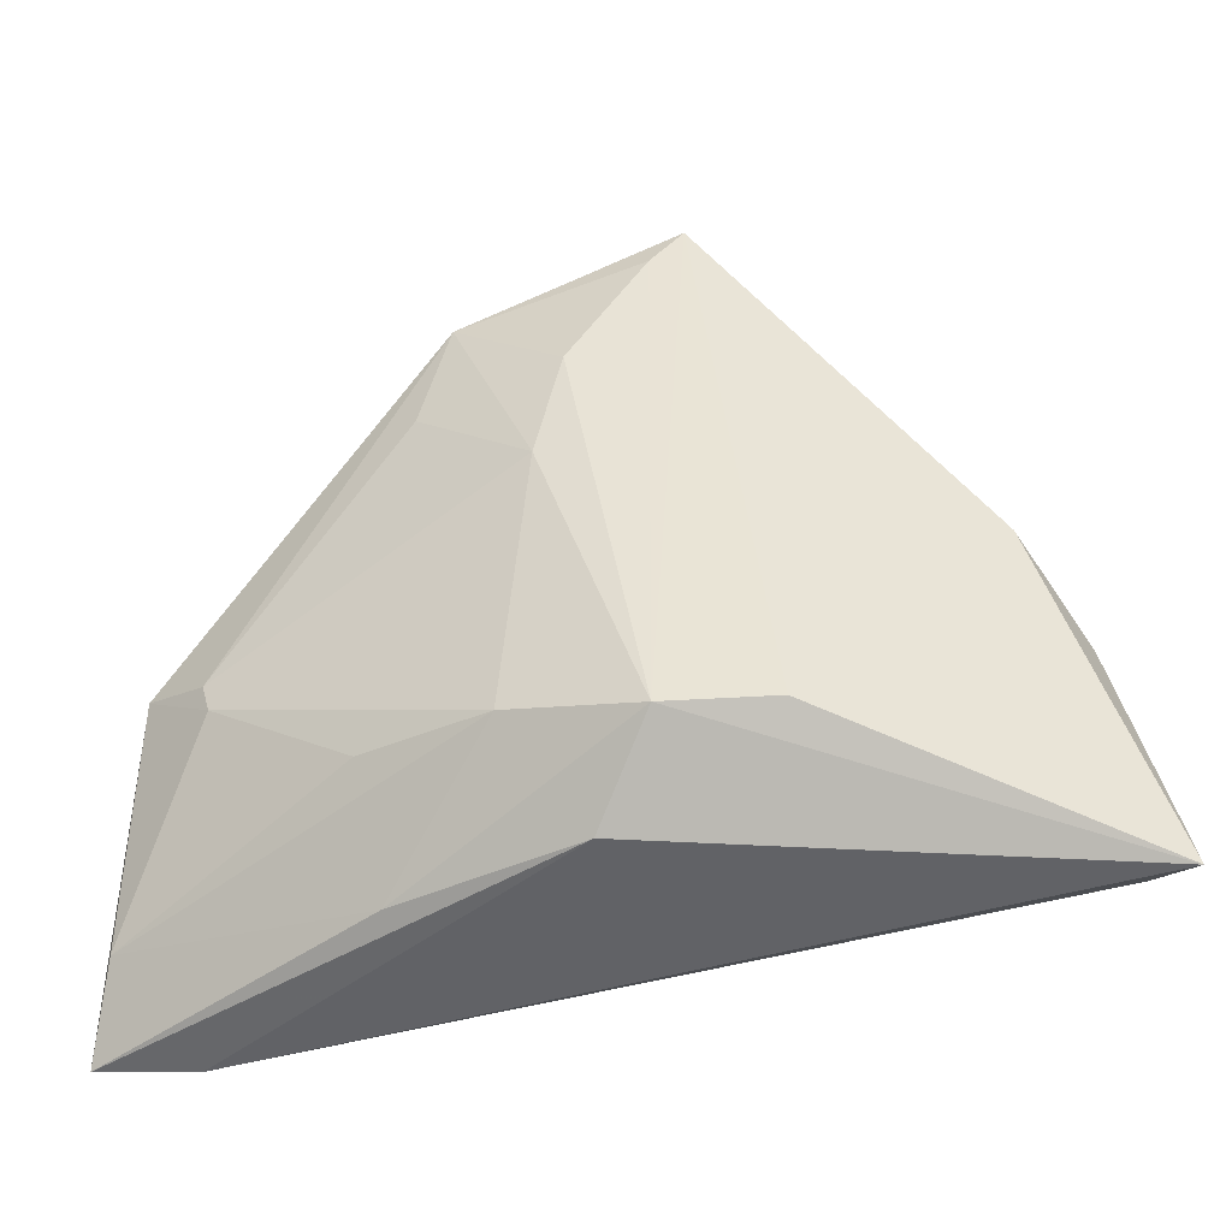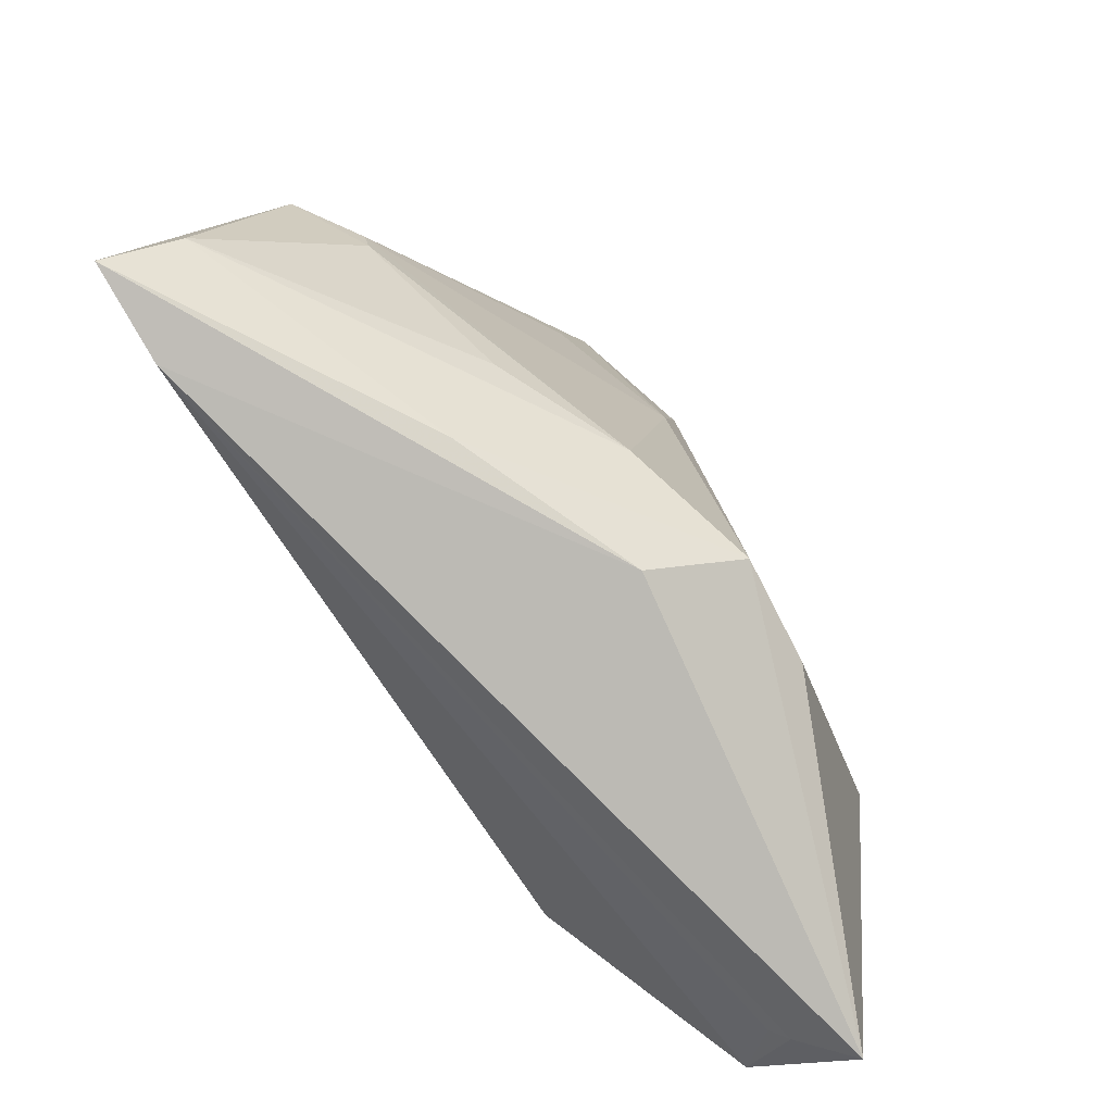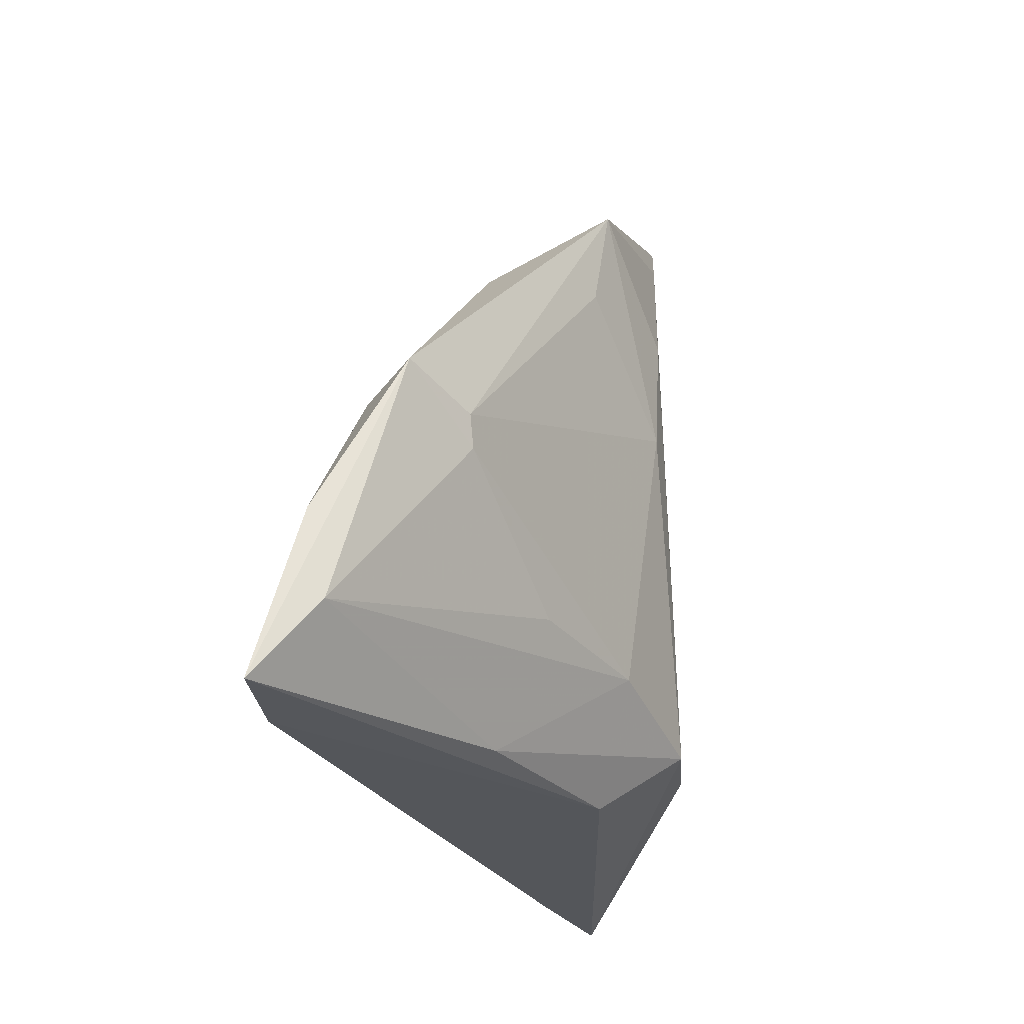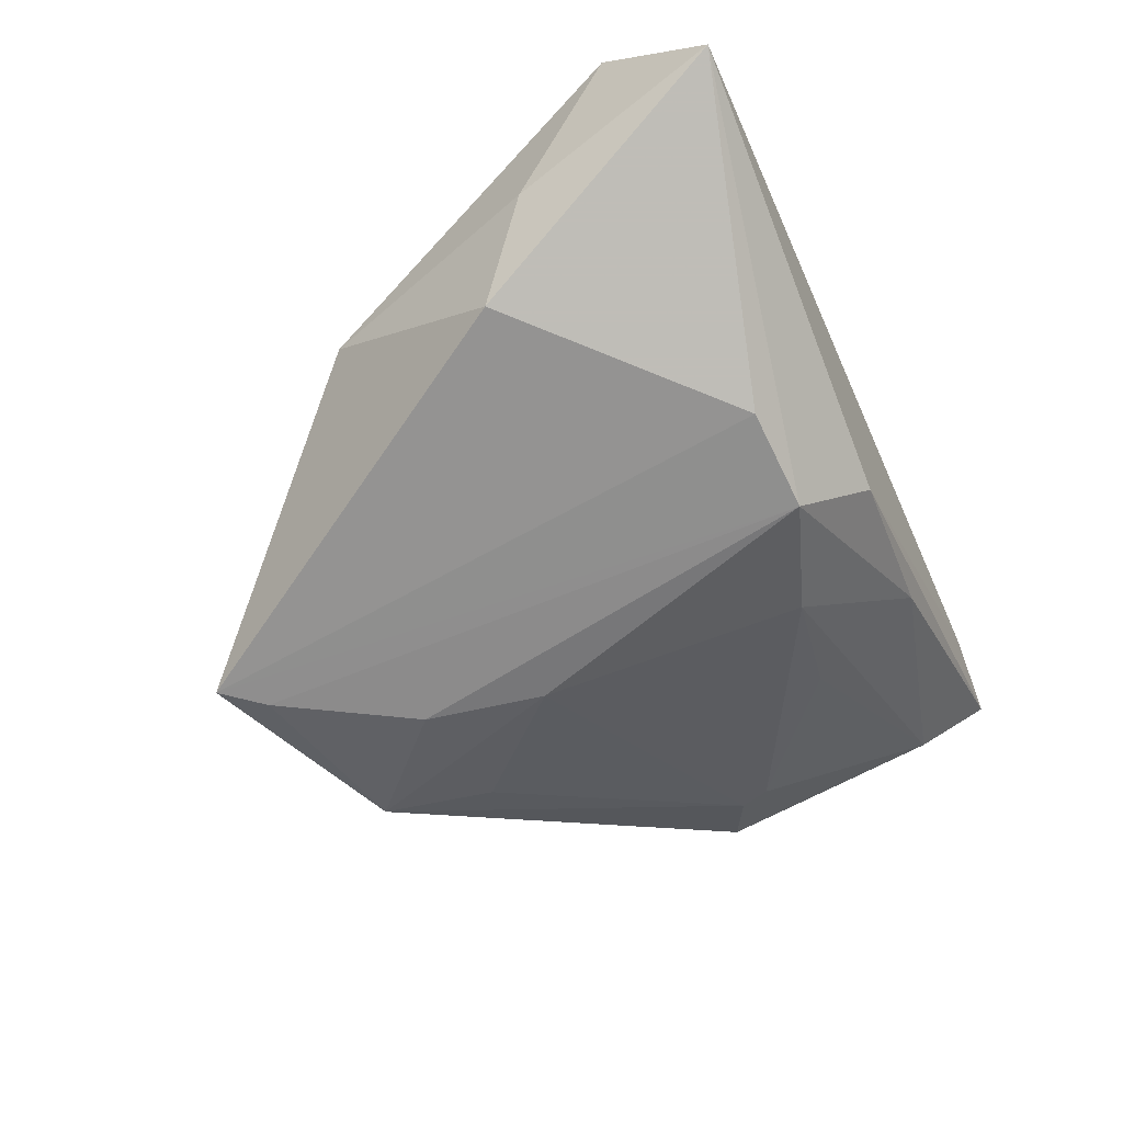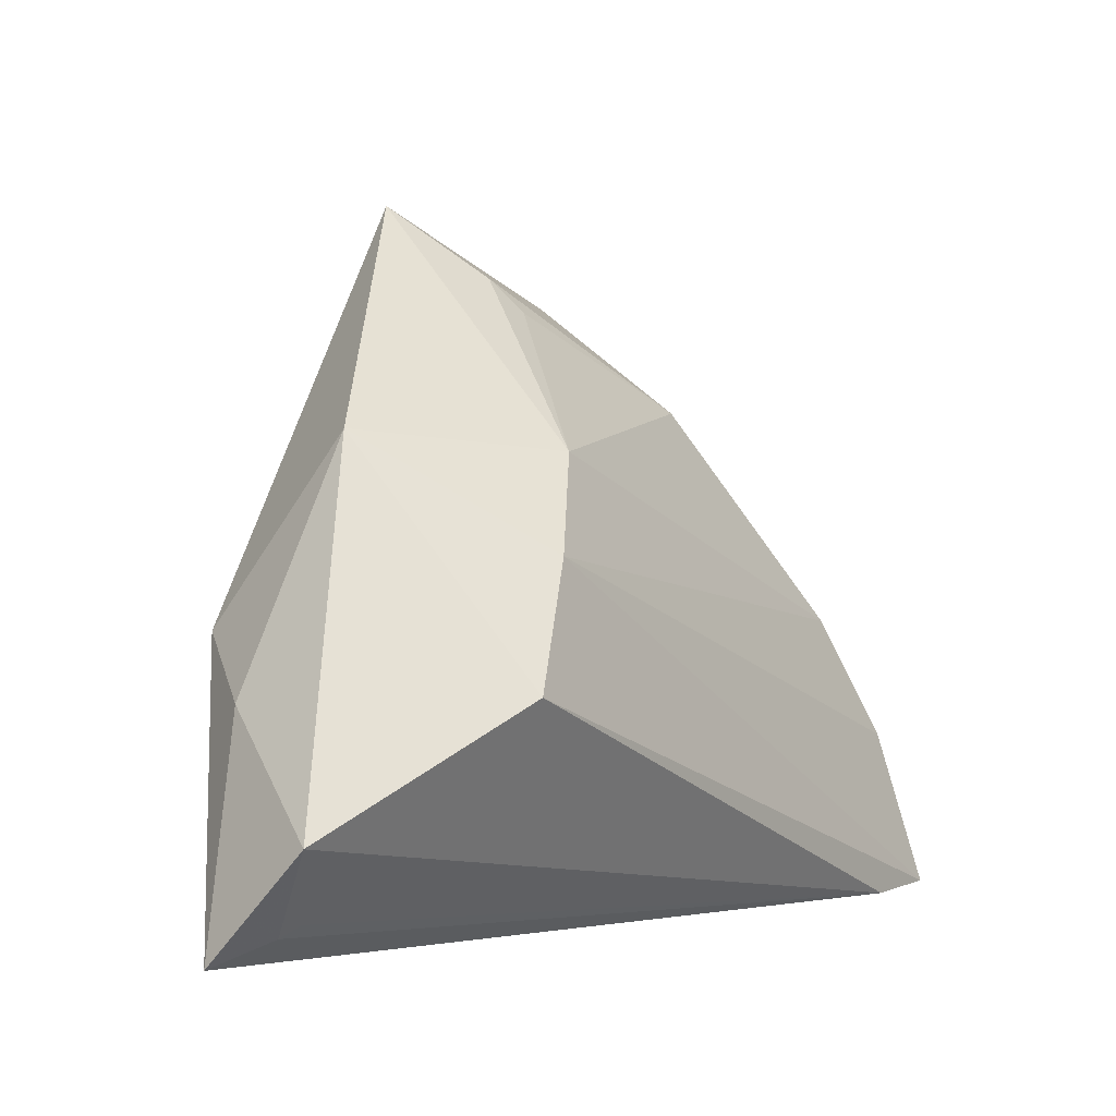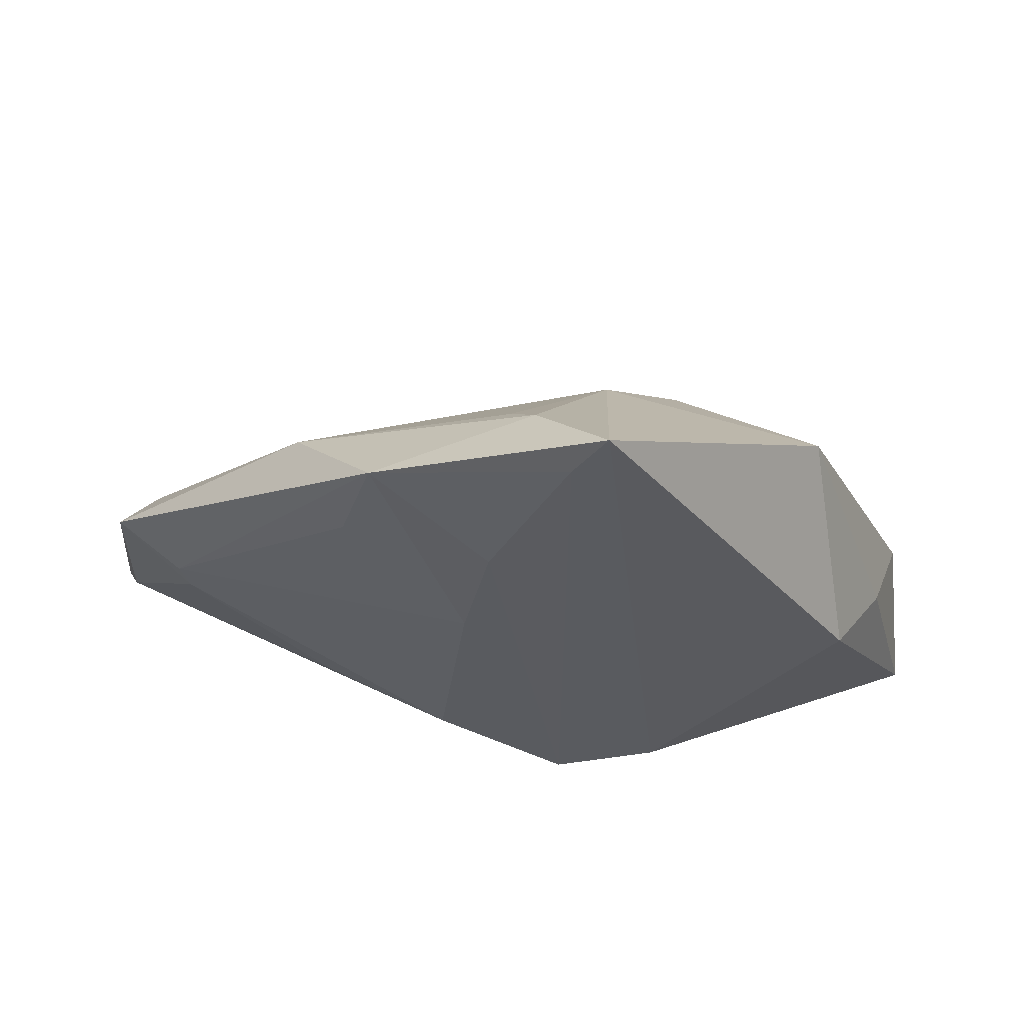
<metadata>
{"format":"obj","ext":"obj","renderer":"f3d","projection":"perspective","resolution":1024,"background":"white","views":[{"elev":-45.4,"azim":-176.0,"up":"+Y"},{"elev":-78.9,"azim":119.8,"up":"+Y"},{"elev":-24.2,"azim":96.3,"up":"+Y"},{"elev":-63.7,"azim":-66.3,"up":"+Z"},{"elev":-1.5,"azim":-56.1,"up":"+Y"},{"elev":57.3,"azim":175.4,"up":"+Y"}]}
</metadata>
<code>
v -0.03586 0.002816 -0.01616
v 0.02879 0.0294 0.0007016
v 0.001733 0.04352 -0.007563
v -0.04981 -0.02985 -0.004387
v 0.004913 -0.02791 -0.009597
v -0.04981 -0.01749 0.008031
v -0.008791 0.0221 0.01059
v -0.02859 -0.003664 0.02066
v 0.02834 -0.01324 -0.00605
v 0.0485 0.003821 0.01109
v 0.01077 0.01633 -0.01771
v 0.05533 -0.01071 0.01557
v 0.04496 -0.0001061 0.000298
v 0.05489 -0.02046 0.01355
v -0.005093 0.05194 -0.01733
v -0.001202 0.04689 -0.0176
v 0.05298 0.006753 0.005995
v 0.004251 0.03959 -0.004436
v 0.05713 -0.02929 0.02066
v -0.04552 -0.02686 0.00129
v 0.02399 0.02942 -0.01146
v -0.01876 0.01051 0.01656
v -0.0008994 -0.0203 -0.01911
v 0.02559 -0.02713 0.0001385
v -0.03312 0.02353 -0.0007851
v 0.02045 0.0423 -0.01294
v 0.04595 0.003456 0.0005221
v -0.01316 -0.01977 -0.01856
v -0.04324 -0.004392 -0.006357
v 0.007808 0.03054 -0.01813
v 0.01396 -0.01544 -0.01385
v -0.04403 -0.02553 0.003017
v 0.04584 -0.02985 0.02066
f 29 4 6
f 4 23 5
f 19 22 8
f 25 29 6
f 6 8 25
f 25 8 22
f 6 4 20
f 20 32 6
f 4 29 1
f 1 25 15
f 29 25 1
f 19 5 24
f 24 5 23
f 19 8 33
f 33 8 6
f 6 32 33
f 32 20 33
f 33 20 4
f 33 5 19
f 4 5 33
f 15 25 7
f 7 25 22
f 27 26 17
f 17 26 2
f 28 23 4
f 4 1 28
f 15 23 28
f 28 1 15
f 27 17 13
f 16 23 15
f 15 26 16
f 19 24 14
f 9 13 14
f 14 17 19
f 14 13 17
f 15 7 3
f 3 26 15
f 2 26 3
f 10 17 2
f 2 7 10
f 10 7 22
f 21 26 27
f 27 11 21
f 21 11 26
f 27 13 31
f 31 11 27
f 23 11 31
f 31 13 9
f 31 24 23
f 9 14 31
f 31 14 24
f 30 16 26
f 26 11 30
f 23 16 30
f 30 11 23
f 18 7 2
f 2 3 18
f 18 3 7
f 12 22 19
f 12 10 22
f 19 17 12
f 17 10 12

</code>
